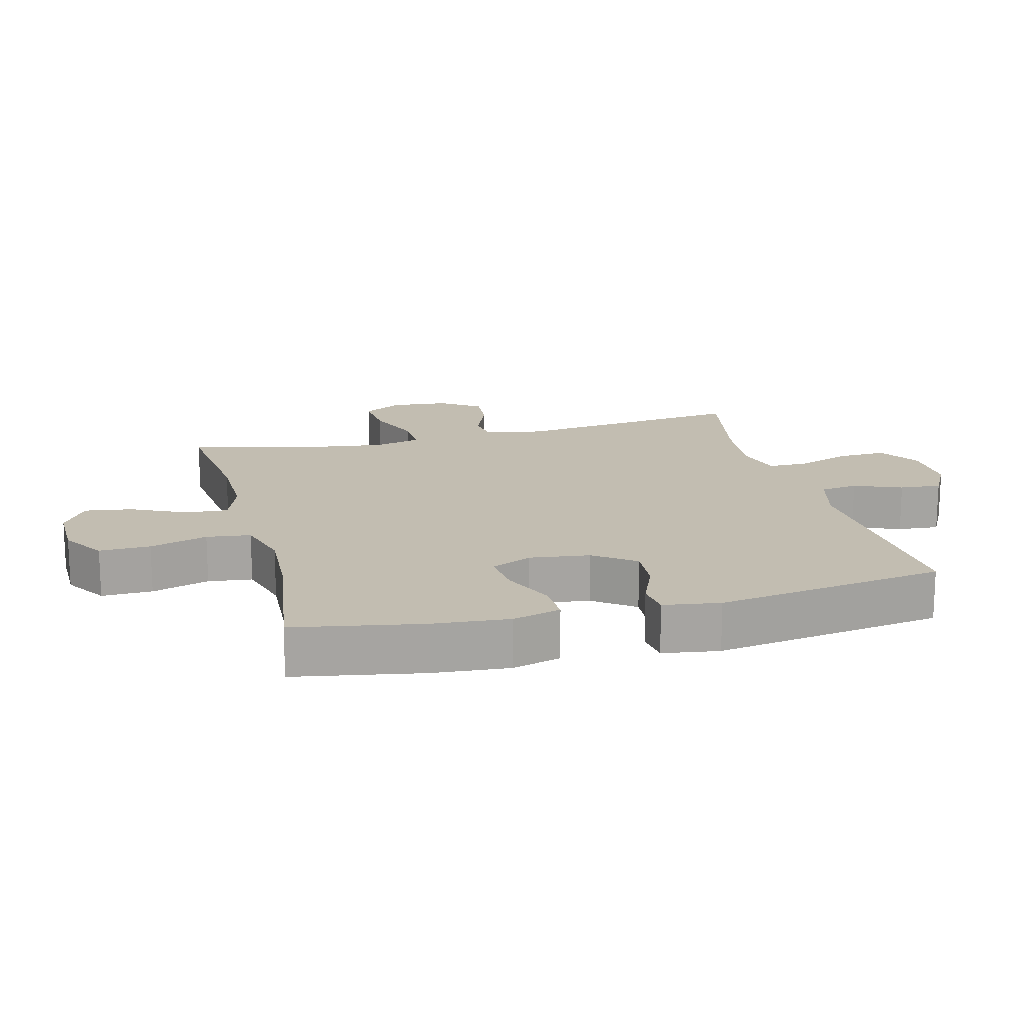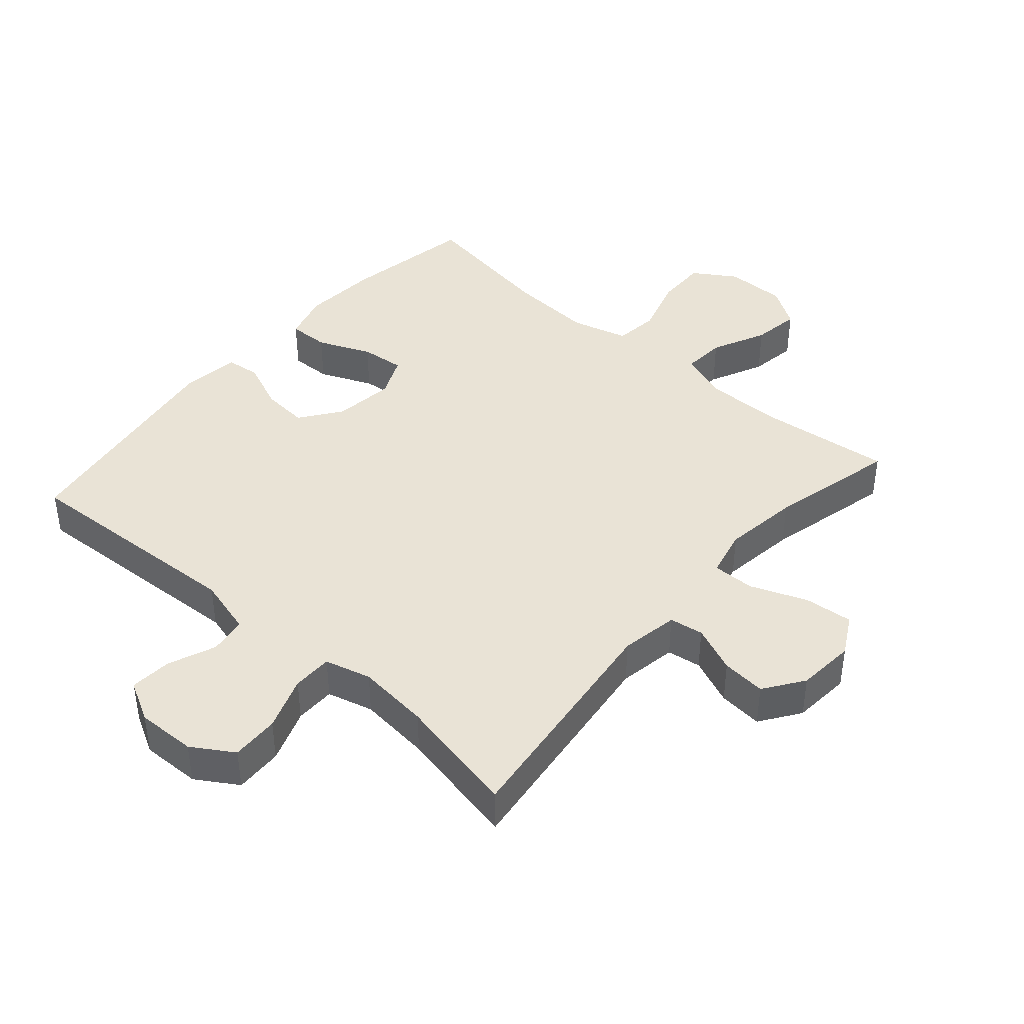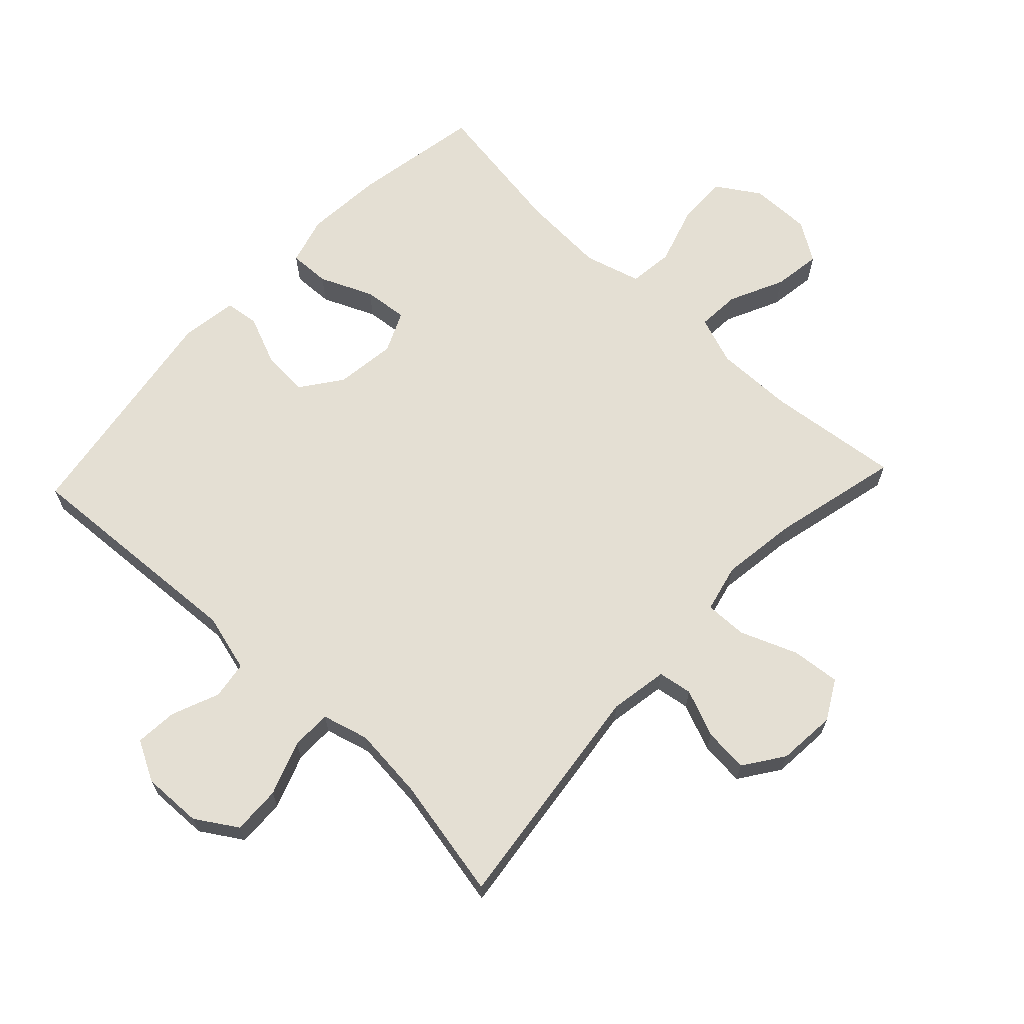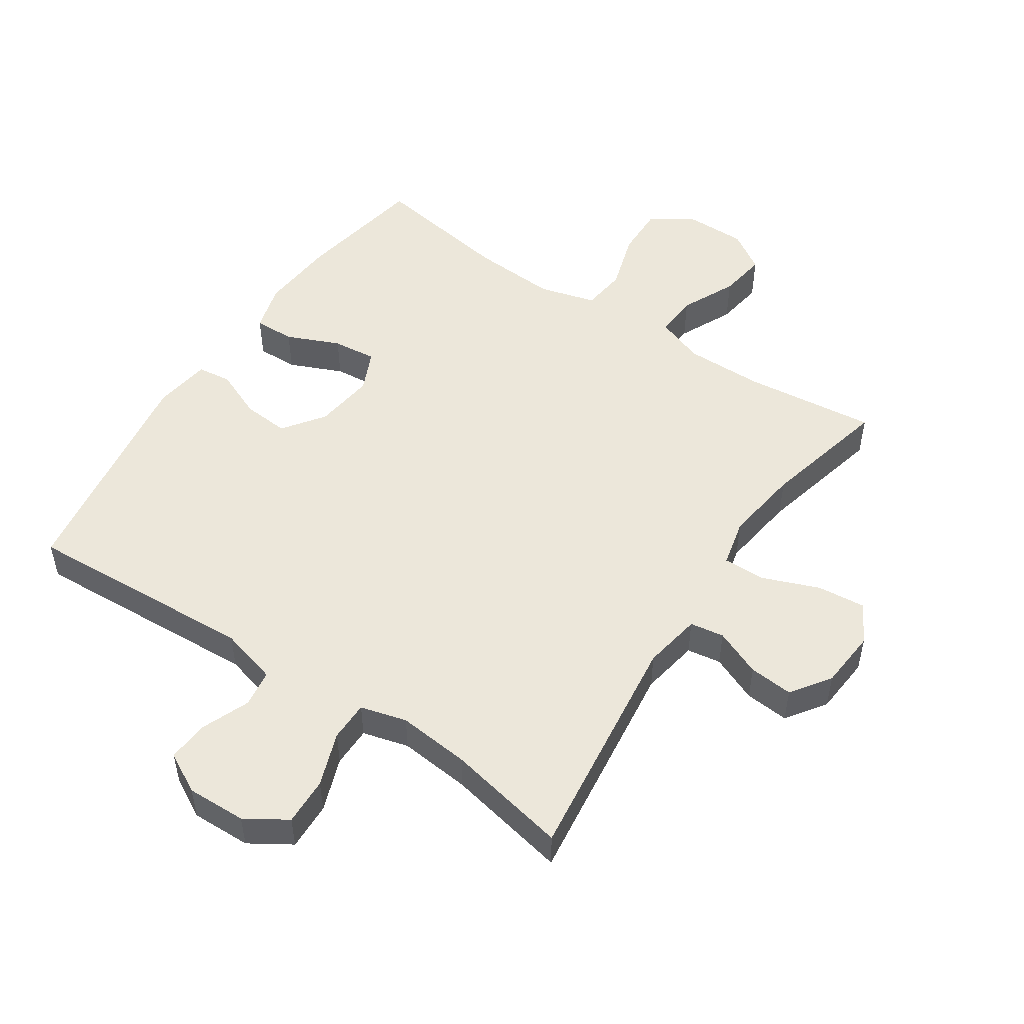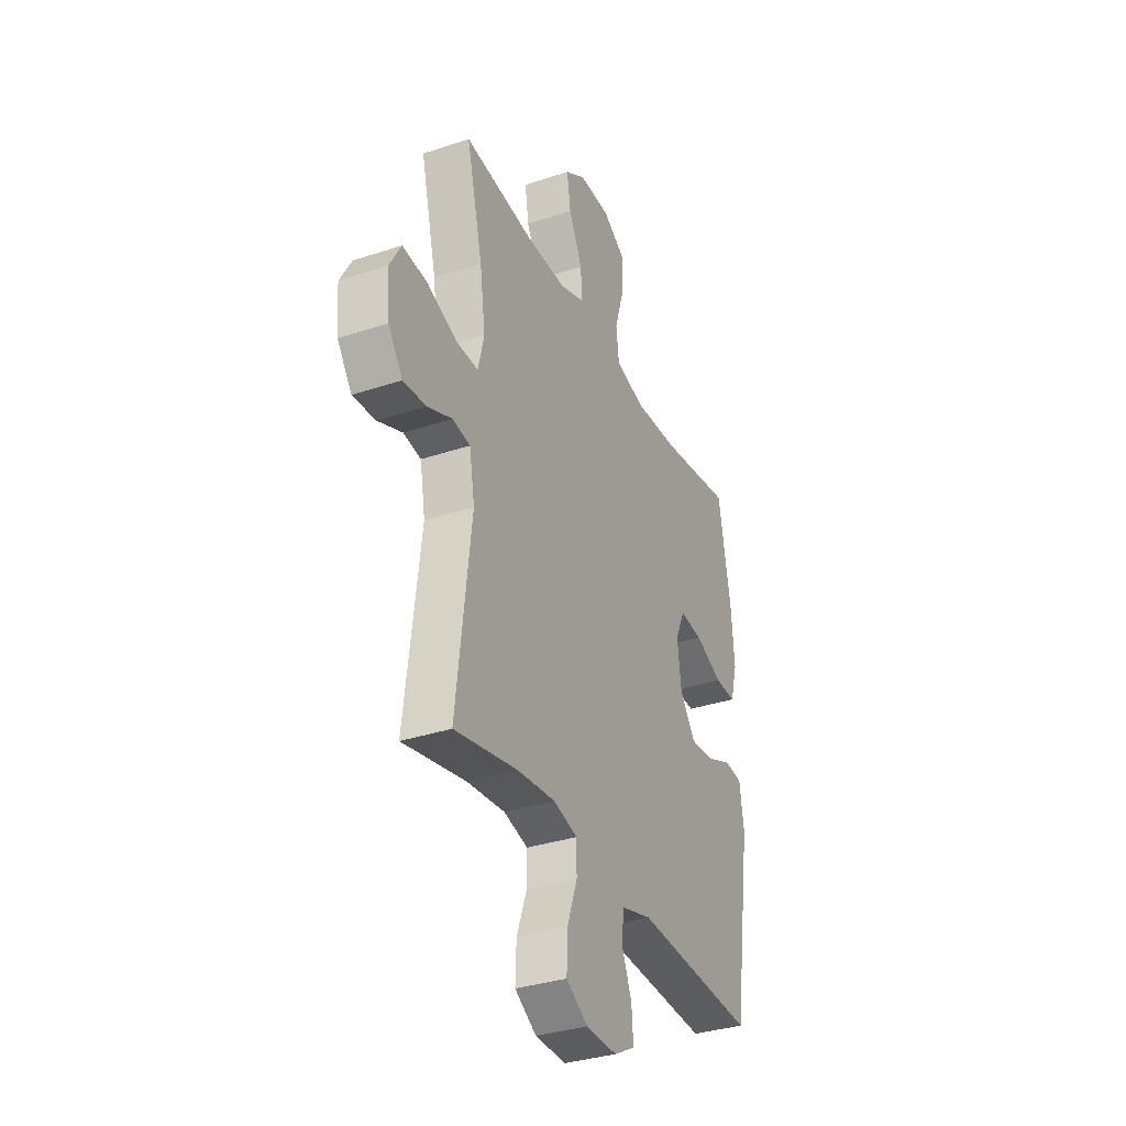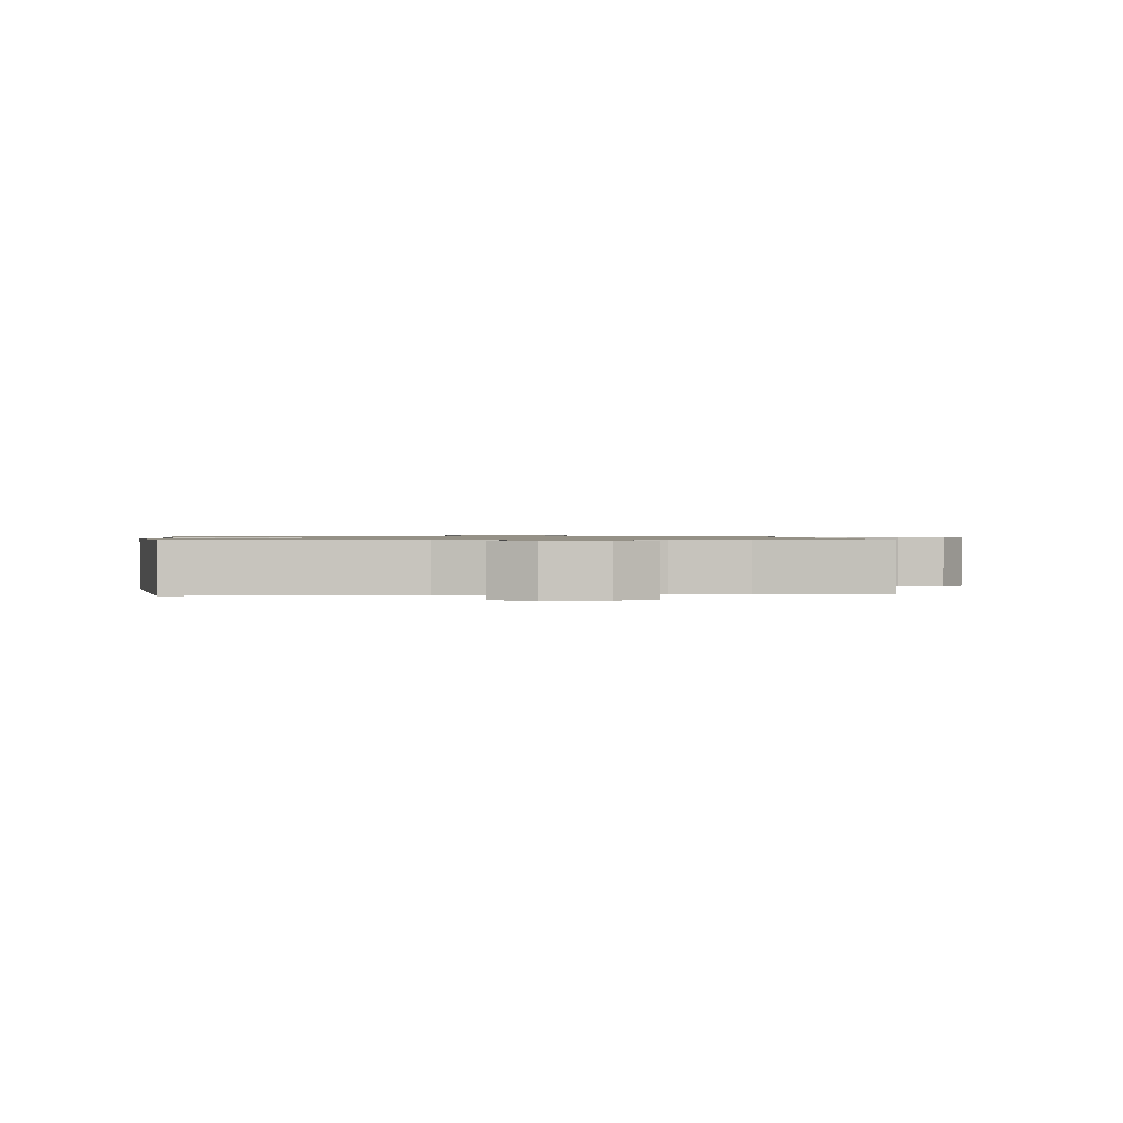
<metadata>
{"format":"obj","ext":"obj","renderer":"f3d","projection":"perspective","resolution":1024,"background":"white","views":[{"elev":16.9,"azim":75.5,"up":"+Y"},{"elev":42.3,"azim":-138.8,"up":"+Y"},{"elev":66.5,"azim":-136.8,"up":"+Y"},{"elev":51.5,"azim":-146.2,"up":"+Y"},{"elev":-33.9,"azim":-65.6,"up":"+Z"},{"elev":0.9,"azim":175.5,"up":"+Y"}]}
</metadata>
<code>
o path4452
v -0.4366 0.0375 0.2954
v -0.4201 0.0375 0.1757
v -0.4379 0.0375 0.1001
v -0.5047 0.0375 0.1014
v -0.5945 0.0375 0.1368
v -0.6712 0.0375 0.1443
v -0.706 0.0375 0.08226
v -0.6982 0.0375 -0.00992
v -0.6545 0.0375 -0.07253
v -0.5845 0.0375 -0.06653
v -0.5102 0.0375 -0.03563
v -0.4562 0.0375 -0.04418
v -0.4402 0.0375 -0.1363
v -0.4854 0.0375 -0.5049
v -0.2926 0.0375 -0.4661
v -0.178 0.0375 -0.455
v -0.1048 0.0375 -0.4748
v -0.1043 0.0375 -0.5383
v -0.1351 0.0375 -0.6235
v -0.1377 0.0375 -0.6995
v -0.07222 0.0375 -0.7408
v 0.0219 0.0375 -0.7435
v 0.08558 0.0375 -0.7092
v 0.0803 0.0375 -0.6434
v 0.04974 0.0375 -0.5678
v 0.05821 0.0375 -0.5082
v 0.1497 0.0375 -0.4835
v 0.5163 0.0375 -0.5049
v 0.5721 0.0375 -0.1408
v 0.5587 0.0375 -0.05093
v 0.5047 0.0375 -0.04439
v 0.4283 0.0375 -0.07649
v 0.3551 0.0375 -0.0821
v 0.3078 0.0375 -0.01717
v 0.2955 0.0375 0.07807
v 0.3243 0.0375 0.1423
v 0.3938 0.0375 0.1351
v 0.4774 0.0375 0.09878
v 0.5418 0.0375 0.09666
v 0.563 0.0375 0.1726
v 0.5532 0.0375 0.2933
v 0.5163 0.0375 0.4971
v 0.294 0.0375 0.4628
v 0.1602 0.0375 0.4555
v 0.07108 0.0375 0.4805
v 0.06238 0.0375 0.5505
v 0.09055 0.0375 0.642
v 0.09228 0.0375 0.7228
v 0.02504 0.0375 0.7661
v -0.07044 0.0375 0.7672
v -0.1327 0.0375 0.7274
v -0.1213 0.0375 0.6523
v -0.0806 0.0375 0.5665
v -0.0759 0.0375 0.4991
v -0.1526 0.0375 0.4715
v -0.2761 0.0375 0.4731
v -0.4854 0.0375 0.4971
v -0.4366 -0.0375 0.2954
v -0.4201 -0.0375 0.1757
v -0.4379 -0.0375 0.1001
v -0.5047 -0.0375 0.1014
v -0.5945 -0.0375 0.1368
v -0.6712 -0.0375 0.1443
v -0.706 -0.0375 0.08226
v -0.6982 -0.0375 -0.00992
v -0.6545 -0.0375 -0.07253
v -0.5845 -0.0375 -0.06653
v -0.5102 -0.0375 -0.03563
v -0.4562 -0.0375 -0.04418
v -0.4402 -0.0375 -0.1363
v -0.4854 -0.0375 -0.5049
v -0.2926 -0.0375 -0.4661
v -0.178 -0.0375 -0.455
v -0.1048 -0.0375 -0.4748
v -0.1043 -0.0375 -0.5383
v -0.1351 -0.0375 -0.6235
v -0.1377 -0.0375 -0.6995
v -0.07222 -0.0375 -0.7408
v 0.0219 -0.0375 -0.7435
v 0.08558 -0.0375 -0.7092
v 0.0803 -0.0375 -0.6434
v 0.04974 -0.0375 -0.5678
v 0.05821 -0.0375 -0.5082
v 0.1497 -0.0375 -0.4835
v 0.5163 -0.0375 -0.5049
v 0.5721 -0.0375 -0.1408
v 0.5587 -0.0375 -0.05093
v 0.5047 -0.0375 -0.04439
v 0.4283 -0.0375 -0.07649
v 0.3551 -0.0375 -0.0821
v 0.3078 -0.0375 -0.01717
v 0.2955 -0.0375 0.07807
v 0.3243 -0.0375 0.1423
v 0.3938 -0.0375 0.1351
v 0.4774 -0.0375 0.09878
v 0.5418 -0.0375 0.09666
v 0.563 -0.0375 0.1726
v 0.5532 -0.0375 0.2933
v 0.5163 -0.0375 0.4971
v 0.294 -0.0375 0.4628
v 0.1602 -0.0375 0.4555
v 0.07108 -0.0375 0.4805
v 0.06238 -0.0375 0.5505
v 0.09055 -0.0375 0.642
v 0.09228 -0.0375 0.7228
v 0.02504 -0.0375 0.7661
v -0.07044 -0.0375 0.7672
v -0.1327 -0.0375 0.7274
v -0.1213 -0.0375 0.6523
v -0.0806 -0.0375 0.5665
v -0.0759 -0.0375 0.4991
v -0.1526 -0.0375 0.4715
v -0.2761 -0.0375 0.4731
v -0.4854 -0.0375 0.4971
v -0.6712 0.0375 0.1443
v -0.6712 0.0375 0.1443
v -0.706 0.0375 0.08226
v -0.6982 0.0375 -0.00992
v -0.6545 0.0375 -0.07253
v -0.5945 0.0375 0.1368
v -0.5845 0.0375 -0.06653
v -0.5047 0.0375 0.1014
v -0.5102 0.0375 -0.03563
v -0.4562 0.0375 -0.04418
v -0.4562 0.0375 -0.04418
v -0.4379 0.0375 0.1001
v -0.4379 0.0375 0.1001
v -0.4854 0.0375 0.4971
v -0.4854 0.0375 0.4971
v -0.4366 0.0375 0.2954
v -0.4402 0.0375 -0.1363
v -0.4854 0.0375 -0.5049
v -0.4854 0.0375 -0.5049
v -0.4201 0.0375 0.1757
v -0.2926 0.0375 -0.4661
v -0.2761 0.0375 0.4731
v -0.178 0.0375 -0.455
v -0.1526 0.0375 0.4715
v -0.1048 0.0375 -0.4748
v -0.1048 0.0375 -0.4748
v -0.0759 0.0375 0.4991
v -0.0759 0.0375 0.4991
v -0.1351 0.0375 -0.6235
v -0.1377 0.0375 -0.6995
v -0.07222 0.0375 -0.7408
v -0.1043 0.0375 -0.5383
v -0.07044 0.0375 0.7672
v -0.1327 0.0375 0.7274
v -0.1327 0.0375 0.7274
v -0.1213 0.0375 0.6523
v -0.0806 0.0375 0.5665
v 0.0219 0.0375 -0.7435
v 0.02504 0.0375 0.7661
v 0.08558 0.0375 -0.7092
v 0.08558 0.0375 -0.7092
v 0.09228 0.0375 0.7228
v 0.04974 0.0375 -0.5678
v 0.05821 0.0375 -0.5082
v 0.05821 0.0375 -0.5082
v 0.0803 0.0375 -0.6434
v 0.1497 0.0375 -0.4835
v 0.09055 0.0375 0.642
v 0.06238 0.0375 0.5505
v 0.07108 0.0375 0.4805
v 0.07108 0.0375 0.4805
v 0.1602 0.0375 0.4555
v 0.294 0.0375 0.4628
v 0.3078 0.0375 -0.01717
v 0.2955 0.0375 0.07807
v 0.3243 0.0375 0.1423
v 0.3243 0.0375 0.1423
v 0.3551 0.0375 -0.0821
v 0.3938 0.0375 0.1351
v 0.4283 0.0375 -0.07649
v 0.4774 0.0375 0.09878
v 0.5163 0.0375 0.4971
v 0.5163 0.0375 0.4971
v 0.5047 0.0375 -0.04439
v 0.5418 0.0375 0.09666
v 0.5418 0.0375 0.09666
v 0.5163 0.0375 -0.5049
v 0.5163 0.0375 -0.5049
v 0.5587 0.0375 -0.05093
v 0.5587 0.0375 -0.05093
v 0.5532 0.0375 0.2933
v 0.563 0.0375 0.1726
v 0.5721 0.0375 -0.1408
v -0.6712 -0.0375 0.1443
v -0.6712 -0.0375 0.1443
v -0.706 -0.0375 0.08226
v -0.6982 -0.0375 -0.00992
v -0.6545 -0.0375 -0.07253
v -0.5945 -0.0375 0.1368
v -0.5845 -0.0375 -0.06653
v -0.5047 -0.0375 0.1014
v -0.5102 -0.0375 -0.03563
v -0.4562 -0.0375 -0.04418
v -0.4562 -0.0375 -0.04418
v -0.4379 -0.0375 0.1001
v -0.4379 -0.0375 0.1001
v -0.4854 -0.0375 0.4971
v -0.4854 -0.0375 0.4971
v -0.4366 -0.0375 0.2954
v -0.4402 -0.0375 -0.1363
v -0.4854 -0.0375 -0.5049
v -0.4854 -0.0375 -0.5049
v -0.4201 -0.0375 0.1757
v -0.2926 -0.0375 -0.4661
v -0.2761 -0.0375 0.4731
v -0.178 -0.0375 -0.455
v -0.1526 -0.0375 0.4715
v -0.1048 -0.0375 -0.4748
v -0.1048 -0.0375 -0.4748
v -0.0759 -0.0375 0.4991
v -0.0759 -0.0375 0.4991
v -0.1351 -0.0375 -0.6235
v -0.1377 -0.0375 -0.6995
v -0.07222 -0.0375 -0.7408
v -0.1043 -0.0375 -0.5383
v -0.07044 -0.0375 0.7672
v -0.1327 -0.0375 0.7274
v -0.1327 -0.0375 0.7274
v -0.1213 -0.0375 0.6523
v -0.0806 -0.0375 0.5665
v 0.0219 -0.0375 -0.7435
v 0.02504 -0.0375 0.7661
v 0.08558 -0.0375 -0.7092
v 0.08558 -0.0375 -0.7092
v 0.09228 -0.0375 0.7228
v 0.04974 -0.0375 -0.5678
v 0.05821 -0.0375 -0.5082
v 0.05821 -0.0375 -0.5082
v 0.0803 -0.0375 -0.6434
v 0.1497 -0.0375 -0.4835
v 0.09055 -0.0375 0.642
v 0.06238 -0.0375 0.5505
v 0.07108 -0.0375 0.4805
v 0.07108 -0.0375 0.4805
v 0.1602 -0.0375 0.4555
v 0.294 -0.0375 0.4628
v 0.3078 -0.0375 -0.01717
v 0.2955 -0.0375 0.07807
v 0.3243 -0.0375 0.1423
v 0.3243 -0.0375 0.1423
v 0.3551 -0.0375 -0.0821
v 0.3938 -0.0375 0.1351
v 0.4283 -0.0375 -0.07649
v 0.4774 -0.0375 0.09878
v 0.5163 -0.0375 0.4971
v 0.5163 -0.0375 0.4971
v 0.5047 -0.0375 -0.04439
v 0.5418 -0.0375 0.09666
v 0.5418 -0.0375 0.09666
v 0.5163 -0.0375 -0.5049
v 0.5163 -0.0375 -0.5049
v 0.5587 -0.0375 -0.05093
v 0.5587 -0.0375 -0.05093
v 0.5532 -0.0375 0.2933
v 0.563 -0.0375 0.1726
v 0.5721 -0.0375 -0.1408
f 211 242 237
f 195 196 199
f 208 210 204
f 242 243 239
f 209 207 211
f 235 224 236
f 225 233 218
f 190 191 193
f 210 241 204
f 192 194 191
f 254 245 234
f 258 246 259
f 210 212 241
f 245 254 247
f 216 230 219
f 203 209 201
f 196 193 194
f 226 223 235
f 236 214 237
f 246 248 259
f 240 258 249
f 199 196 197
f 224 235 223
f 226 220 223
f 227 233 225
f 199 197 241
f 230 218 233
f 239 243 240
f 208 204 205
f 219 231 212
f 217 218 216
f 207 242 211
f 212 231 234
f 214 236 224
f 226 235 229
f 240 246 258
f 212 234 241
f 194 193 191
f 241 234 245
f 193 196 195
f 237 242 239
f 247 260 251
f 188 190 193
f 223 220 221
f 259 248 252
f 199 241 242
f 199 242 207
f 211 237 214
f 243 246 240
f 197 204 241
f 260 247 254
f 218 230 216
f 219 230 231
f 209 203 207
f 251 260 256
f 116 7 64 189
f 7 8 65 64
f 8 9 66 65
f 5 6 63 62
f 9 10 67 66
f 4 5 62 61
f 10 11 68 67
f 11 125 198 68
f 127 4 61 200
f 129 1 58 202
f 12 13 70 69
f 13 133 206 70
f 2 3 60 59
f 1 2 59 58
f 14 15 72 71
f 56 57 114 113
f 15 16 73 72
f 55 56 113 112
f 16 140 213 73
f 142 55 112 215
f 19 20 77 76
f 20 21 78 77
f 18 19 76 75
f 50 149 222 107
f 51 52 109 108
f 52 53 110 109
f 17 18 75 74
f 53 54 111 110
f 21 22 79 78
f 49 50 107 106
f 22 155 228 79
f 48 49 106 105
f 25 159 232 82
f 24 25 82 81
f 23 24 81 80
f 26 27 84 83
f 47 48 105 104
f 46 47 104 103
f 165 46 103 238
f 44 45 102 101
f 43 44 101 100
f 34 35 92 91
f 35 171 244 92
f 33 34 91 90
f 36 37 94 93
f 32 33 90 89
f 37 38 95 94
f 177 43 100 250
f 31 32 89 88
f 38 180 253 95
f 27 182 255 84
f 184 31 88 257
f 41 42 99 98
f 40 41 98 97
f 39 40 97 96
f 29 30 87 86
f 28 29 86 85
f 138 164 169
f 122 126 123
f 135 131 137
f 169 166 170
f 136 138 134
f 162 163 151
f 152 145 160
f 117 120 118
f 137 131 168
f 119 118 121
f 181 161 172
f 185 186 173
f 137 168 139
f 172 174 181
f 143 146 157
f 130 128 136
f 123 121 120
f 153 162 150
f 163 164 141
f 173 186 175
f 167 176 185
f 126 124 123
f 151 150 162
f 153 150 147
f 154 152 160
f 126 168 124
f 157 160 145
f 166 167 170
f 135 132 131
f 146 139 158
f 144 143 145
f 134 138 169
f 139 161 158
f 141 151 163
f 153 156 162
f 167 185 173
f 139 168 161
f 121 118 120
f 168 172 161
f 120 122 123
f 164 166 169
f 174 178 187
f 115 120 117
f 150 148 147
f 186 179 175
f 126 169 168
f 126 134 169
f 138 141 164
f 170 167 173
f 124 168 131
f 187 181 174
f 145 143 157
f 146 158 157
f 136 134 130
f 178 183 187

</code>
